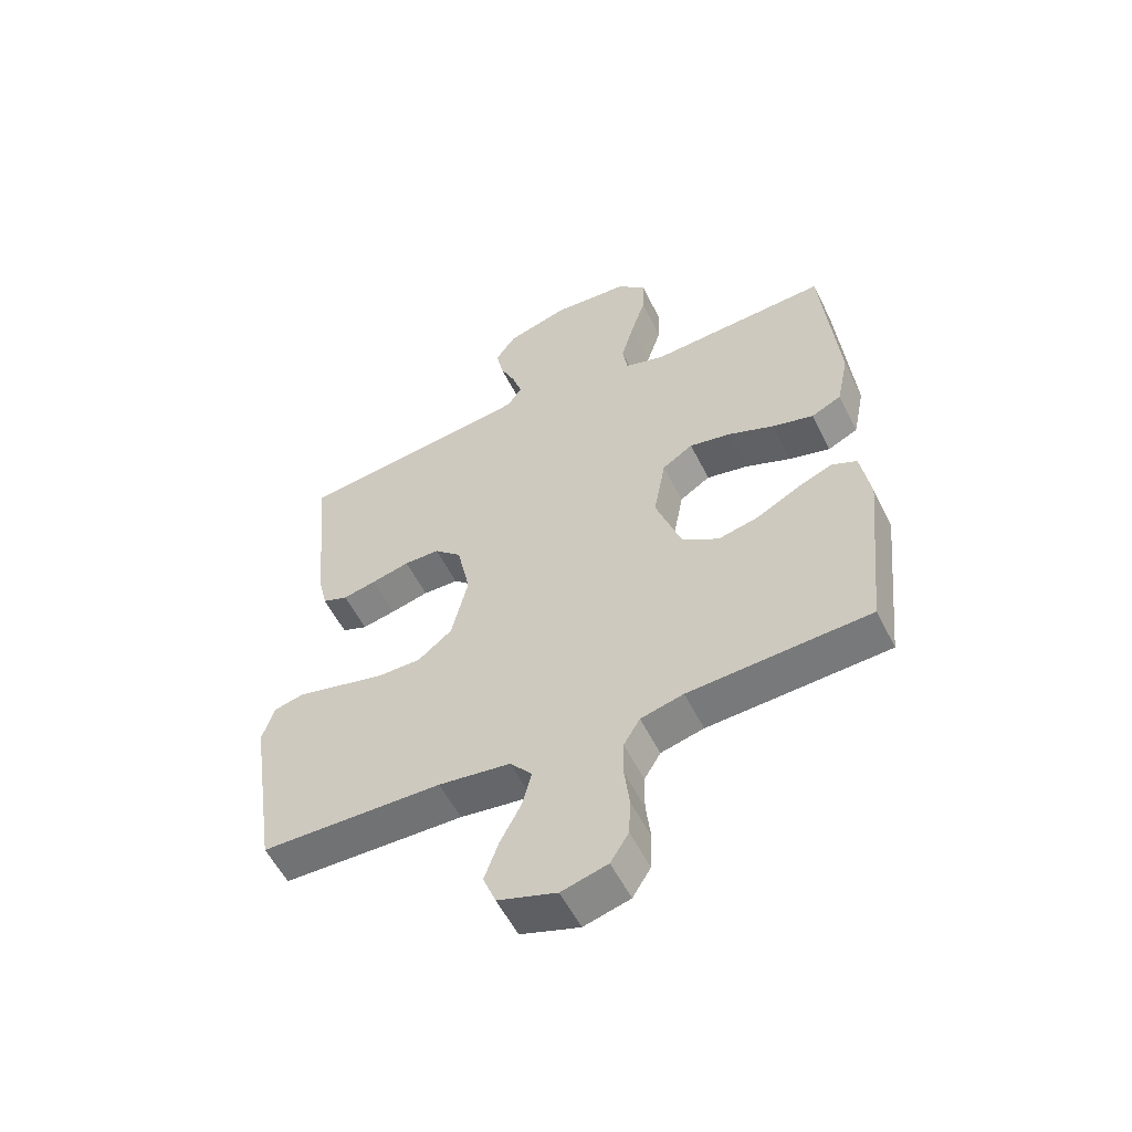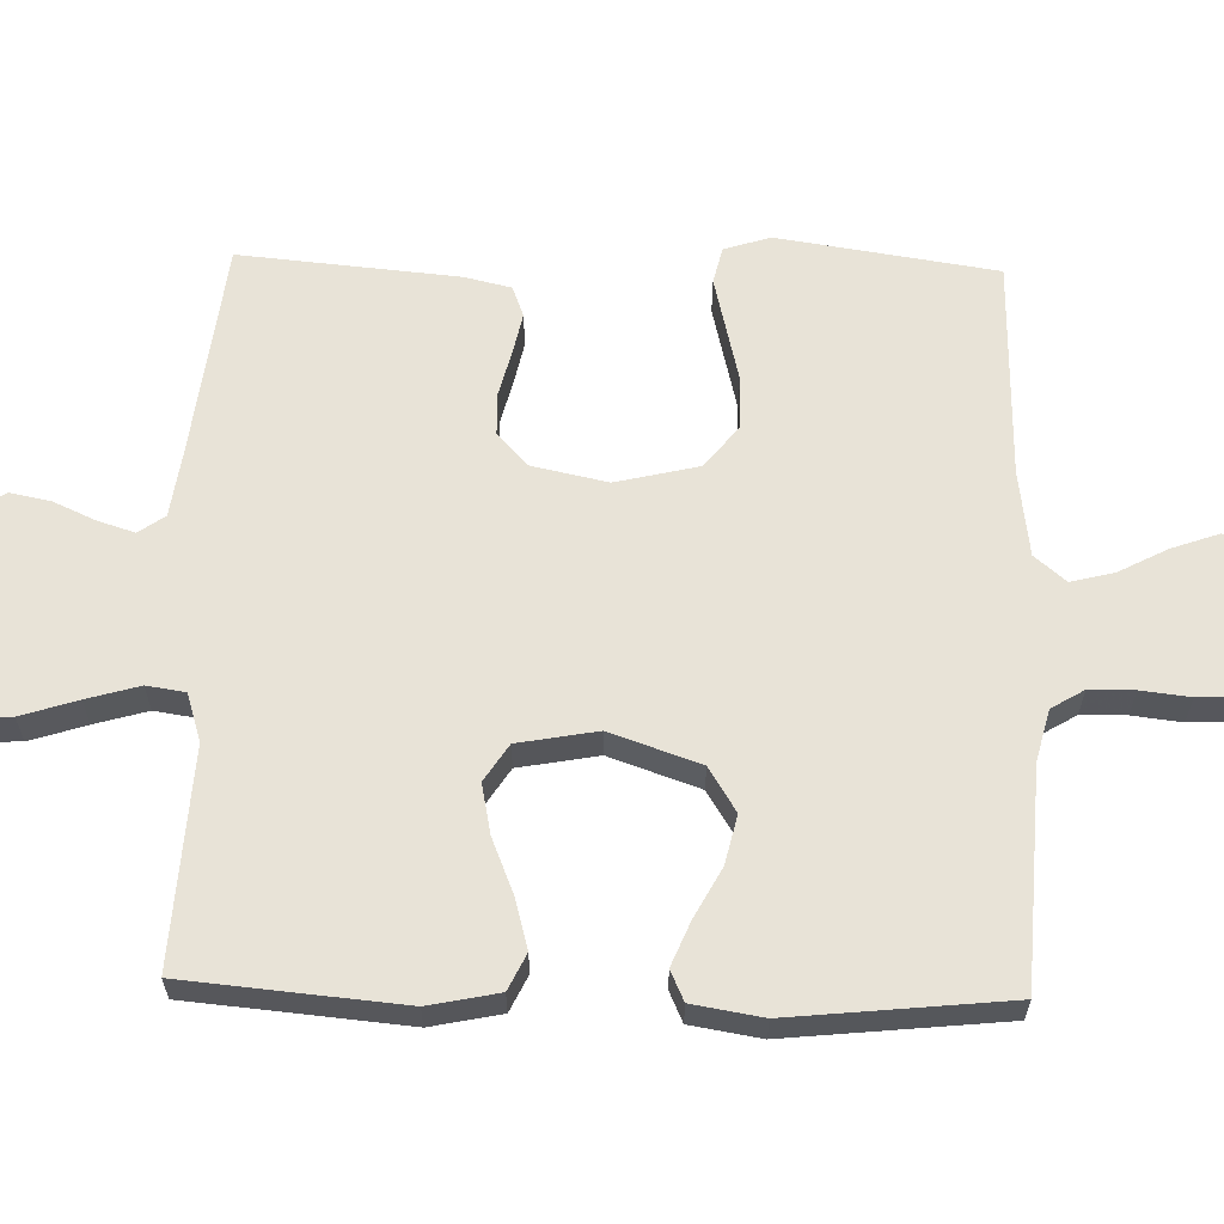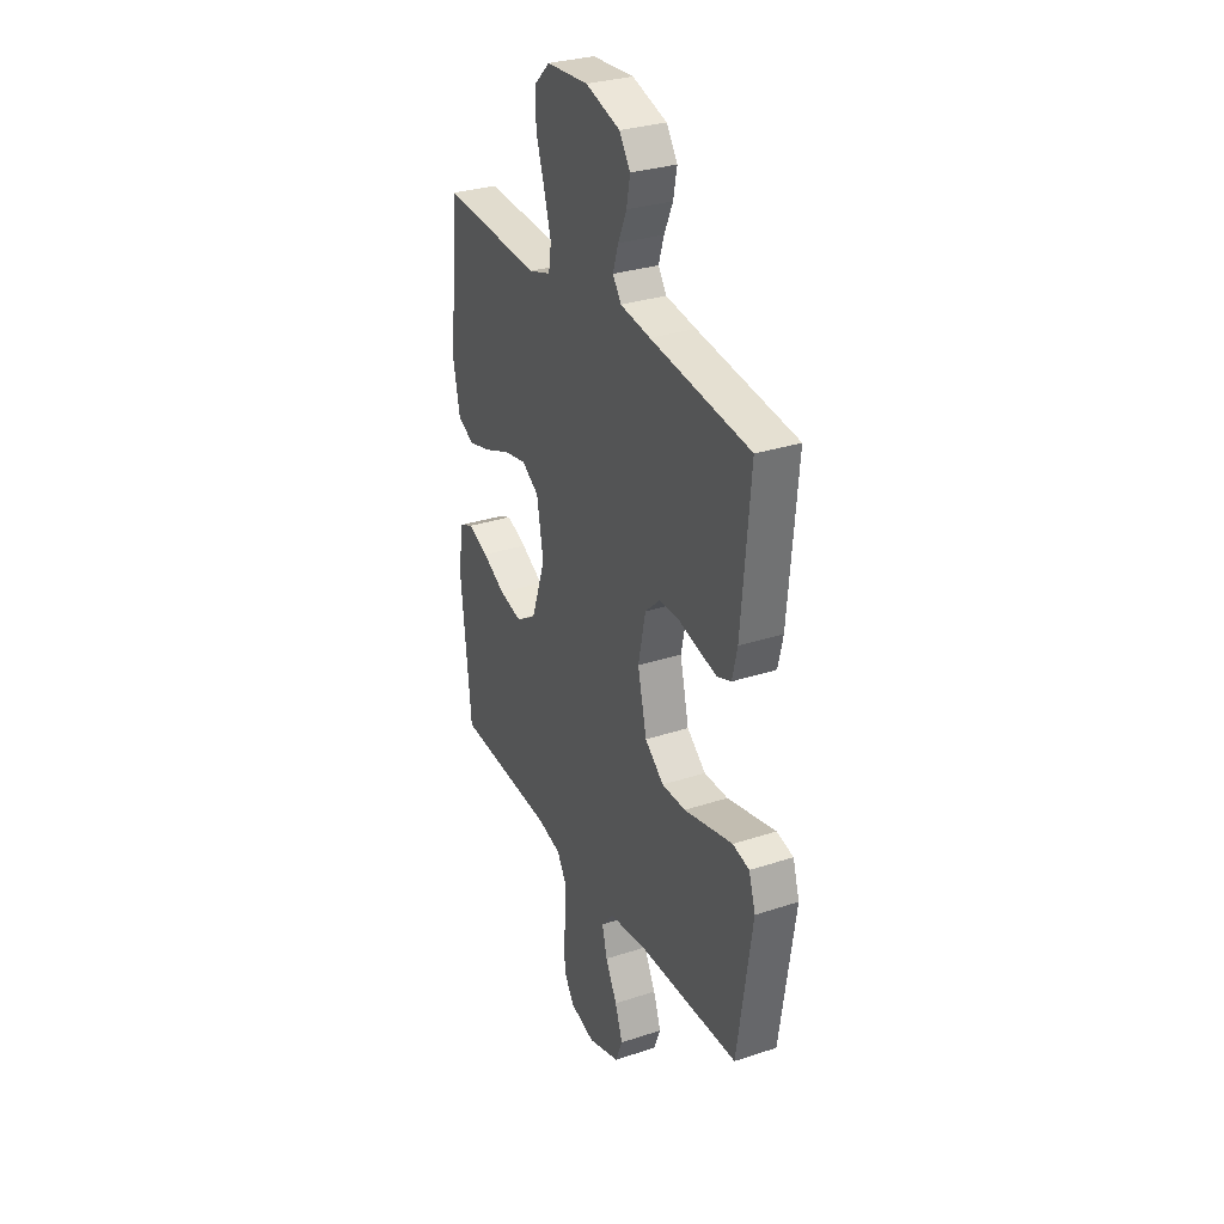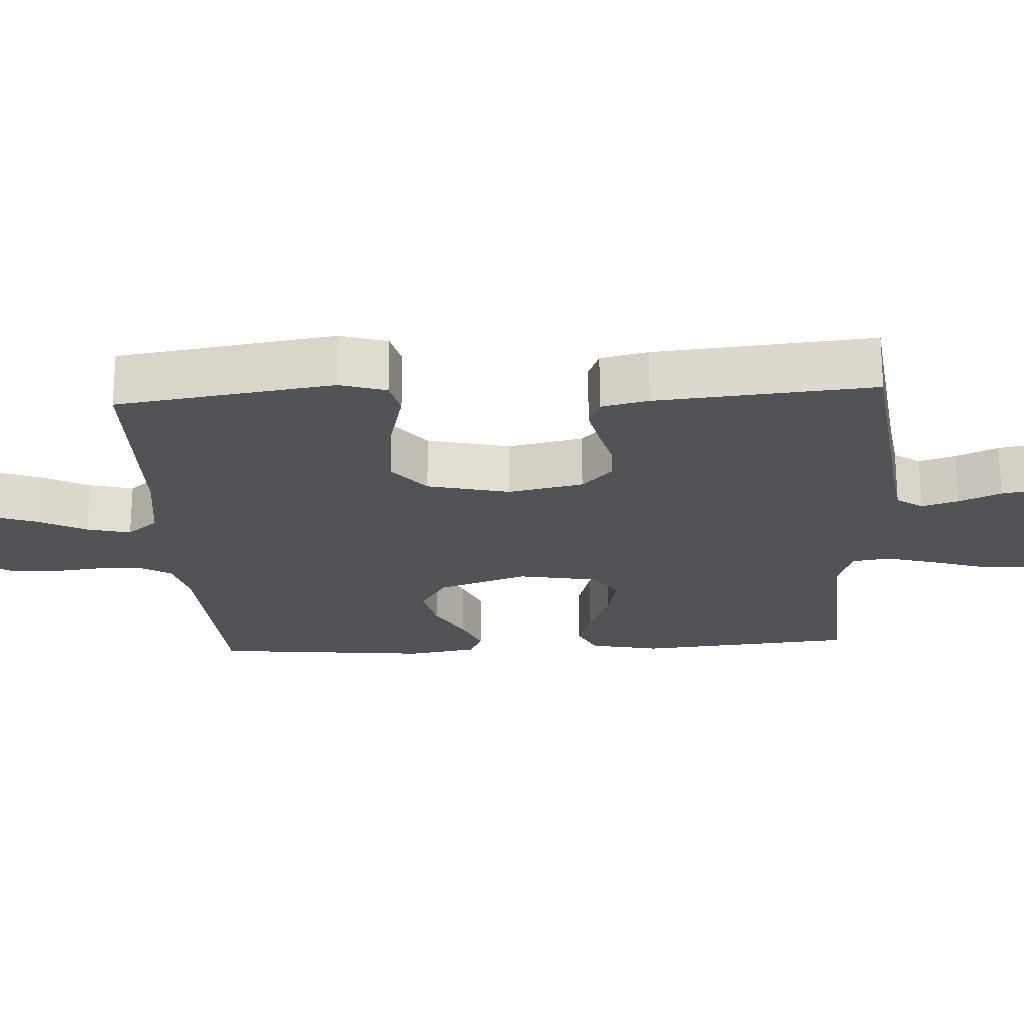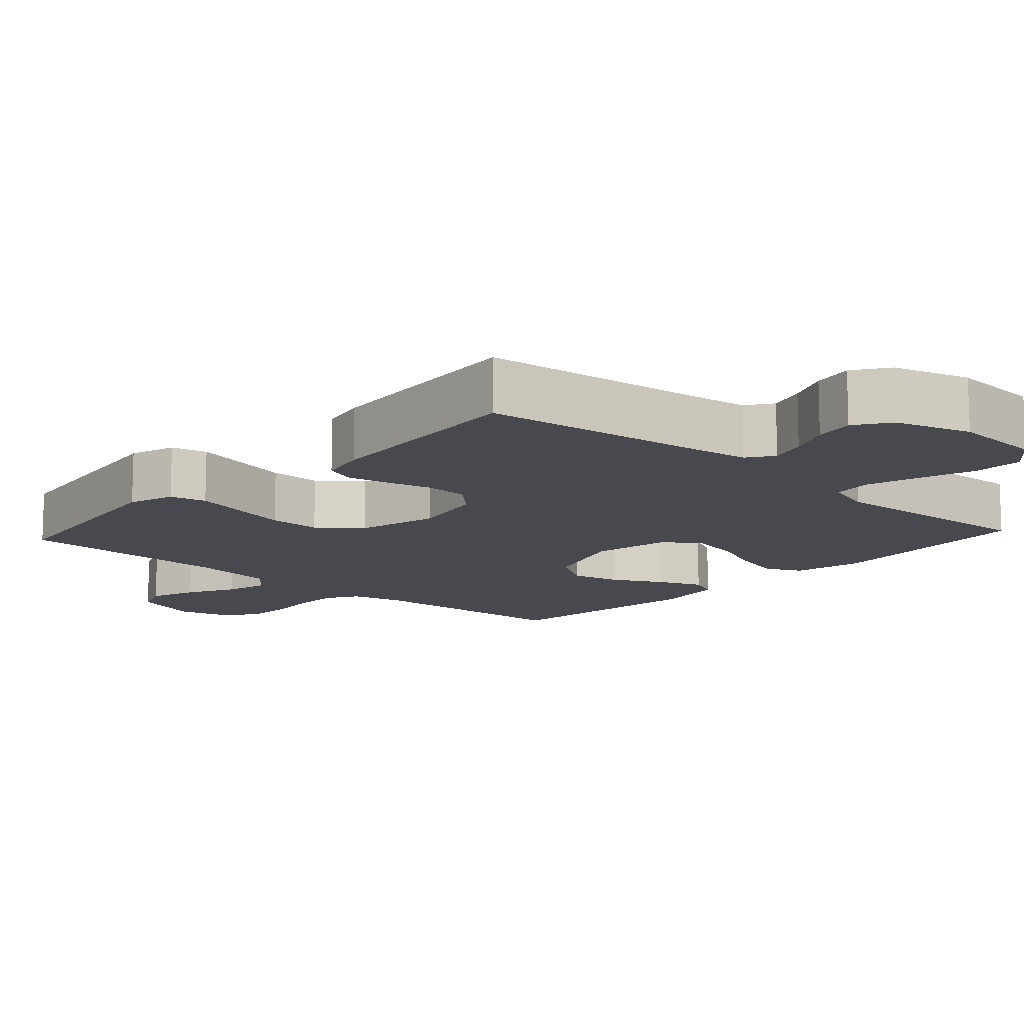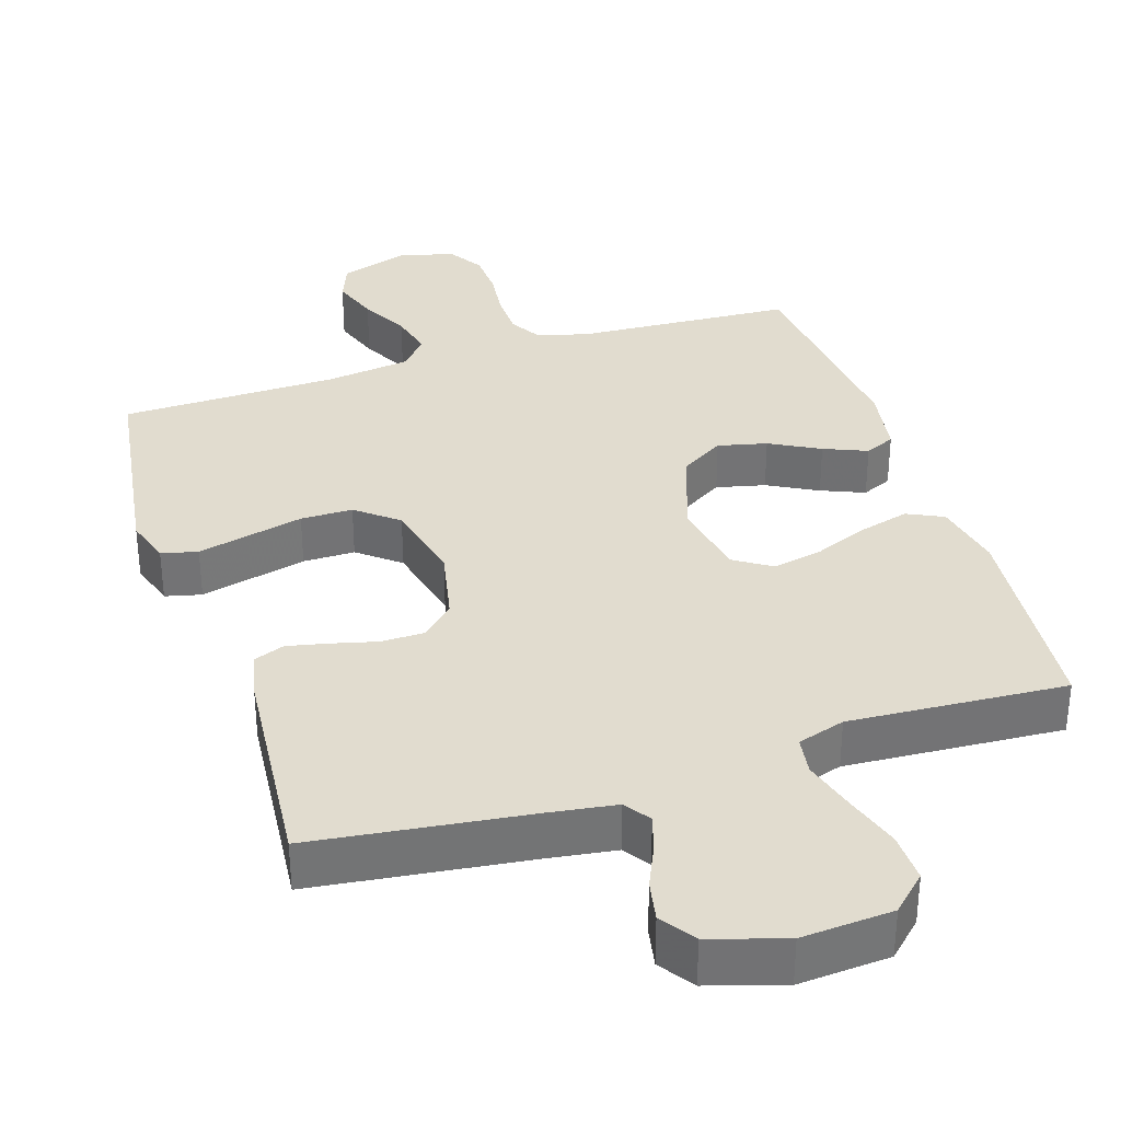
<metadata>
{"format":"obj","ext":"obj","renderer":"f3d","projection":"perspective","resolution":1024,"background":"white","views":[{"elev":-56.0,"azim":26.3,"up":"+Z"},{"elev":62.4,"azim":91.5,"up":"+Y"},{"elev":30.6,"azim":-115.4,"up":"+Z"},{"elev":-21.8,"azim":-86.8,"up":"+Y"},{"elev":-12.6,"azim":-42.4,"up":"+Y"},{"elev":34.4,"azim":-17.8,"up":"+Y"}]}
</metadata>
<code>
v 0.5 0.07 -0.5
v 0.2 0.07 -0.517
v 0.129 0.07 -0.535
v 0.102 0.07 -0.58
v 0.101 0.07 -0.642
v 0.109 0.07 -0.71
v 0.106 0.07 -0.773
v 0.076 0.07 -0.821
v 0 0.07 -0.842
v -0.097 0.07 -0.81
v -0.118 0.07 -0.757
v -0.095 0.07 -0.692
v -0.06 0.07 -0.625
v -0.045 0.07 -0.565
v -0.081 0.07 -0.522
v -0.2 0.07 -0.506
v -0.5 0.07 -0.5
v -0.545 0.07 -0.2
v -0.525 0.07 -0.136
v -0.475 0.07 -0.124
v -0.405 0.07 -0.141
v -0.327 0.07 -0.16
v -0.255 0.07 -0.16
v -0.198 0.07 -0.114
v -0.171 0.07 0
v -0.193 0.07 0.104
v -0.238 0.07 0.146
v -0.297 0.07 0.147
v -0.36 0.07 0.131
v -0.416 0.07 0.119
v -0.458 0.07 0.135
v -0.473 0.07 0.2
v -0.5 0.07 0.5
v -0.2 0.07 0.537
v -0.109 0.07 0.55
v -0.084 0.07 0.586
v -0.1 0.07 0.637
v -0.126 0.07 0.695
v -0.137 0.07 0.751
v -0.104 0.07 0.799
v 0 0.07 0.831
v 0.126 0.07 0.822
v 0.174 0.07 0.776
v 0.172 0.07 0.707
v 0.147 0.07 0.629
v 0.126 0.07 0.556
v 0.134 0.07 0.503
v 0.2 0.07 0.482
v 0.5 0.07 0.5
v 0.527 0.07 0.2
v 0.507 0.07 0.103
v 0.457 0.07 0.079
v 0.388 0.07 0.098
v 0.312 0.07 0.129
v 0.243 0.07 0.143
v 0.192 0.07 0.11
v 0.172 0.07 0
v 0.215 0.07 -0.124
v 0.276 0.07 -0.162
v 0.344 0.07 -0.146
v 0.413 0.07 -0.109
v 0.473 0.07 -0.084
v 0.515 0.07 -0.103
v 0.531 0.07 -0.2
v 0.5 0 -0.5
v 0.2 0 -0.517
v 0.129 0 -0.535
v 0.102 0 -0.58
v 0.101 0 -0.642
v 0.109 0 -0.71
v 0.106 0 -0.773
v 0.076 0 -0.821
v 0 0 -0.842
v -0.097 0 -0.81
v -0.118 0 -0.757
v -0.095 0 -0.692
v -0.06 0 -0.625
v -0.045 0 -0.565
v -0.081 0 -0.522
v -0.2 0 -0.506
v -0.5 0 -0.5
v -0.545 0 -0.2
v -0.525 0 -0.136
v -0.475 0 -0.124
v -0.405 0 -0.141
v -0.327 0 -0.16
v -0.255 0 -0.16
v -0.198 0 -0.114
v -0.171 0 0
v -0.193 0 0.104
v -0.238 0 0.146
v -0.297 0 0.147
v -0.36 0 0.131
v -0.416 0 0.119
v -0.458 0 0.135
v -0.473 0 0.2
v -0.5 0 0.5
v -0.2 0 0.537
v -0.109 0 0.55
v -0.084 0 0.586
v -0.1 0 0.637
v -0.126 0 0.695
v -0.137 0 0.751
v -0.104 0 0.799
v 0 0 0.831
v 0.126 0 0.822
v 0.174 0 0.776
v 0.172 0 0.707
v 0.147 0 0.629
v 0.126 0 0.556
v 0.134 0 0.503
v 0.2 0 0.482
v 0.5 0 0.5
v 0.527 0 0.2
v 0.507 0 0.103
v 0.457 0 0.079
v 0.388 0 0.098
v 0.312 0 0.129
v 0.243 0 0.143
v 0.192 0 0.11
v 0.172 0 0
v 0.215 0 -0.124
v 0.276 0 -0.162
v 0.344 0 -0.146
v 0.413 0 -0.109
v 0.473 0 -0.084
v 0.515 0 -0.103
v 0.531 0 -0.2
f 64 1 2
f 63 64 2
f 62 63 2
f 61 62 2
f 60 61 2
f 59 60 2 3
f 58 59 3 4
f 57 58 4
f 52 53 54
f 51 52 54
f 50 51 54
f 49 50 54
f 48 49 54
f 47 48 54 55
f 43 44 45
f 42 43 45
f 41 42 45
f 40 41 45
f 39 40 45
f 38 39 45
f 37 38 45
f 36 37 45 46
f 35 36 46 47
f 32 33 34
f 31 32 34
f 30 31 34
f 29 30 34
f 28 29 34
f 35 47 55
f 34 35 55
f 28 34 55
f 27 28 55
f 20 21 22
f 19 20 22
f 18 19 22
f 17 18 22
f 16 17 22
f 15 16 22 23
f 14 15 23 24
f 11 12 13
f 10 11 13
f 9 10 13
f 8 9 13
f 7 8 13
f 6 7 13
f 5 6 13
f 4 5 13 14
f 14 24 25
f 4 14 25
f 57 4 25
f 26 27 55 56
f 25 26 56 57
f 66 65 128
f 66 128 127
f 66 127 126
f 66 126 125
f 66 125 124
f 67 66 124 123
f 68 67 123 122
f 68 122 121
f 118 117 116
f 118 116 115
f 118 115 114
f 118 114 113
f 118 113 112
f 119 118 112 111
f 109 108 107
f 109 107 106
f 109 106 105
f 109 105 104
f 109 104 103
f 109 103 102
f 109 102 101
f 110 109 101 100
f 111 110 100 99
f 98 97 96
f 98 96 95
f 98 95 94
f 98 94 93
f 98 93 92
f 119 111 99
f 119 99 98
f 119 98 92
f 119 92 91
f 86 85 84
f 86 84 83
f 86 83 82
f 86 82 81
f 86 81 80
f 87 86 80 79
f 88 87 79 78
f 77 76 75
f 77 75 74
f 77 74 73
f 77 73 72
f 77 72 71
f 77 71 70
f 77 70 69
f 78 77 69 68
f 89 88 78
f 89 78 68
f 89 68 121
f 120 119 91 90
f 121 120 90 89
f 1 65 66 2
f 2 66 67 3
f 3 67 68 4
f 4 68 69 5
f 5 69 70 6
f 6 70 71 7
f 7 71 72 8
f 8 72 73 9
f 9 73 74 10
f 10 74 75 11
f 11 75 76 12
f 12 76 77 13
f 13 77 78 14
f 14 78 79 15
f 15 79 80 16
f 16 80 81 17
f 17 81 82 18
f 18 82 83 19
f 19 83 84 20
f 20 84 85 21
f 21 85 86 22
f 22 86 87 23
f 23 87 88 24
f 24 88 89 25
f 25 89 90 26
f 26 90 91 27
f 27 91 92 28
f 28 92 93 29
f 29 93 94 30
f 30 94 95 31
f 31 95 96 32
f 32 96 97 33
f 33 97 98 34
f 34 98 99 35
f 35 99 100 36
f 36 100 101 37
f 37 101 102 38
f 38 102 103 39
f 39 103 104 40
f 40 104 105 41
f 41 105 106 42
f 42 106 107 43
f 43 107 108 44
f 44 108 109 45
f 45 109 110 46
f 46 110 111 47
f 47 111 112 48
f 48 112 113 49
f 49 113 114 50
f 50 114 115 51
f 51 115 116 52
f 52 116 117 53
f 53 117 118 54
f 54 118 119 55
f 55 119 120 56
f 56 120 121 57
f 57 121 122 58
f 58 122 123 59
f 59 123 124 60
f 60 124 125 61
f 61 125 126 62
f 62 126 127 63
f 63 127 128 64
f 64 128 65 1

</code>
